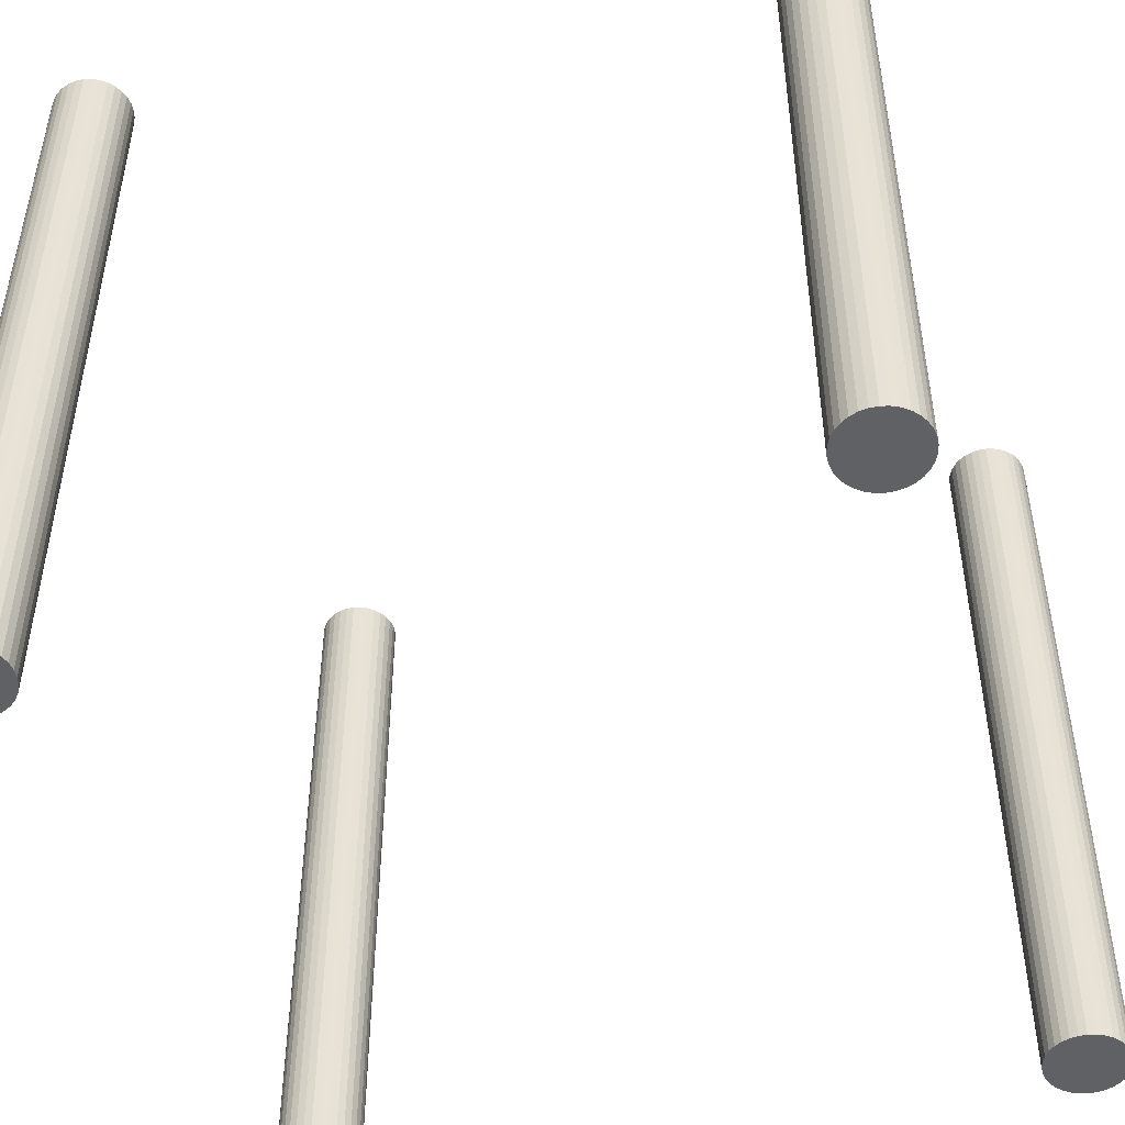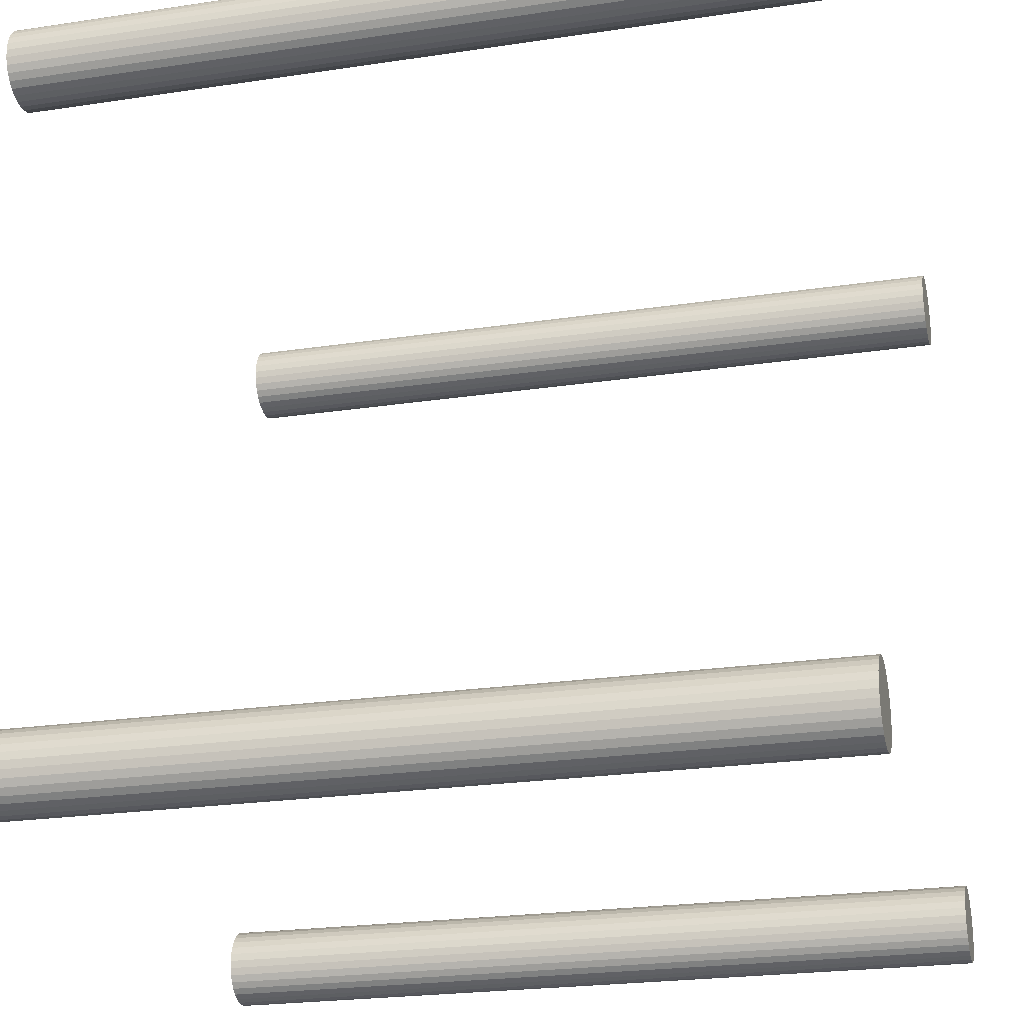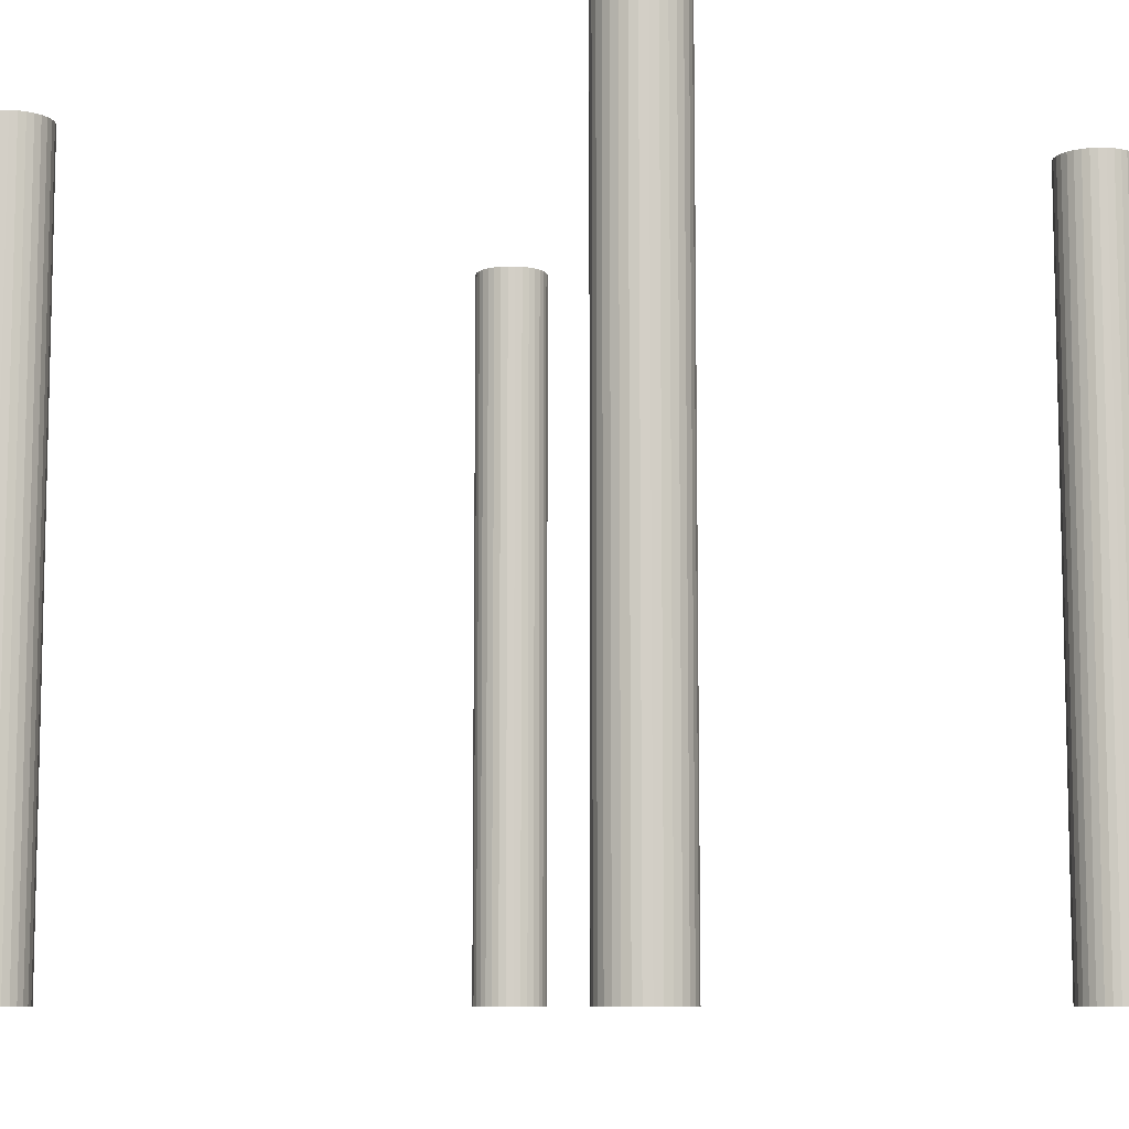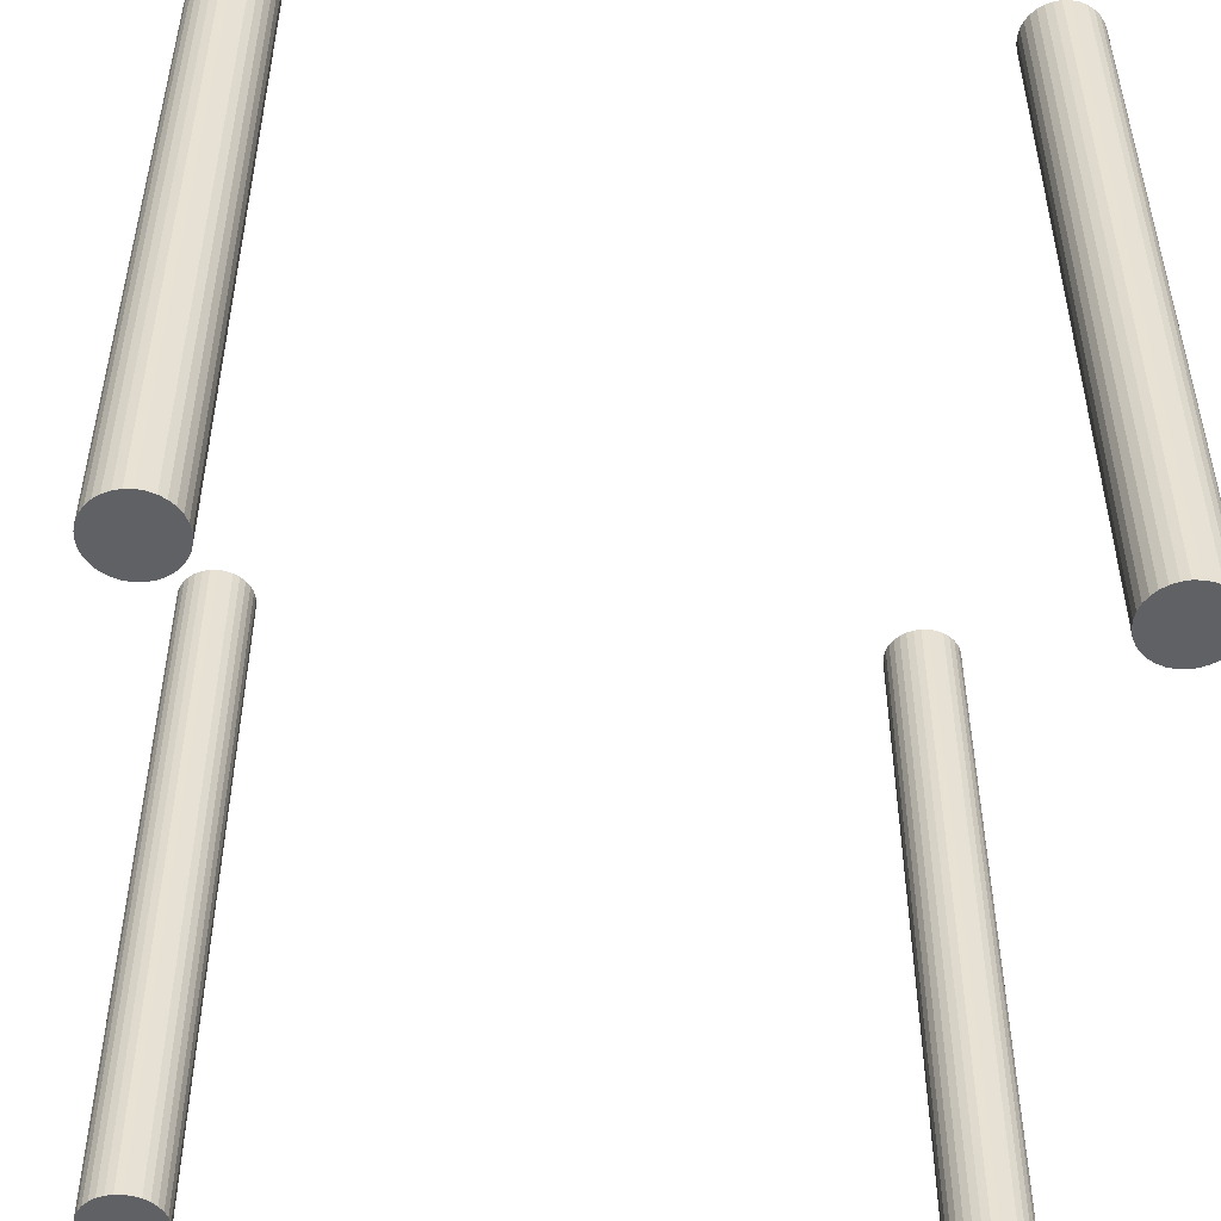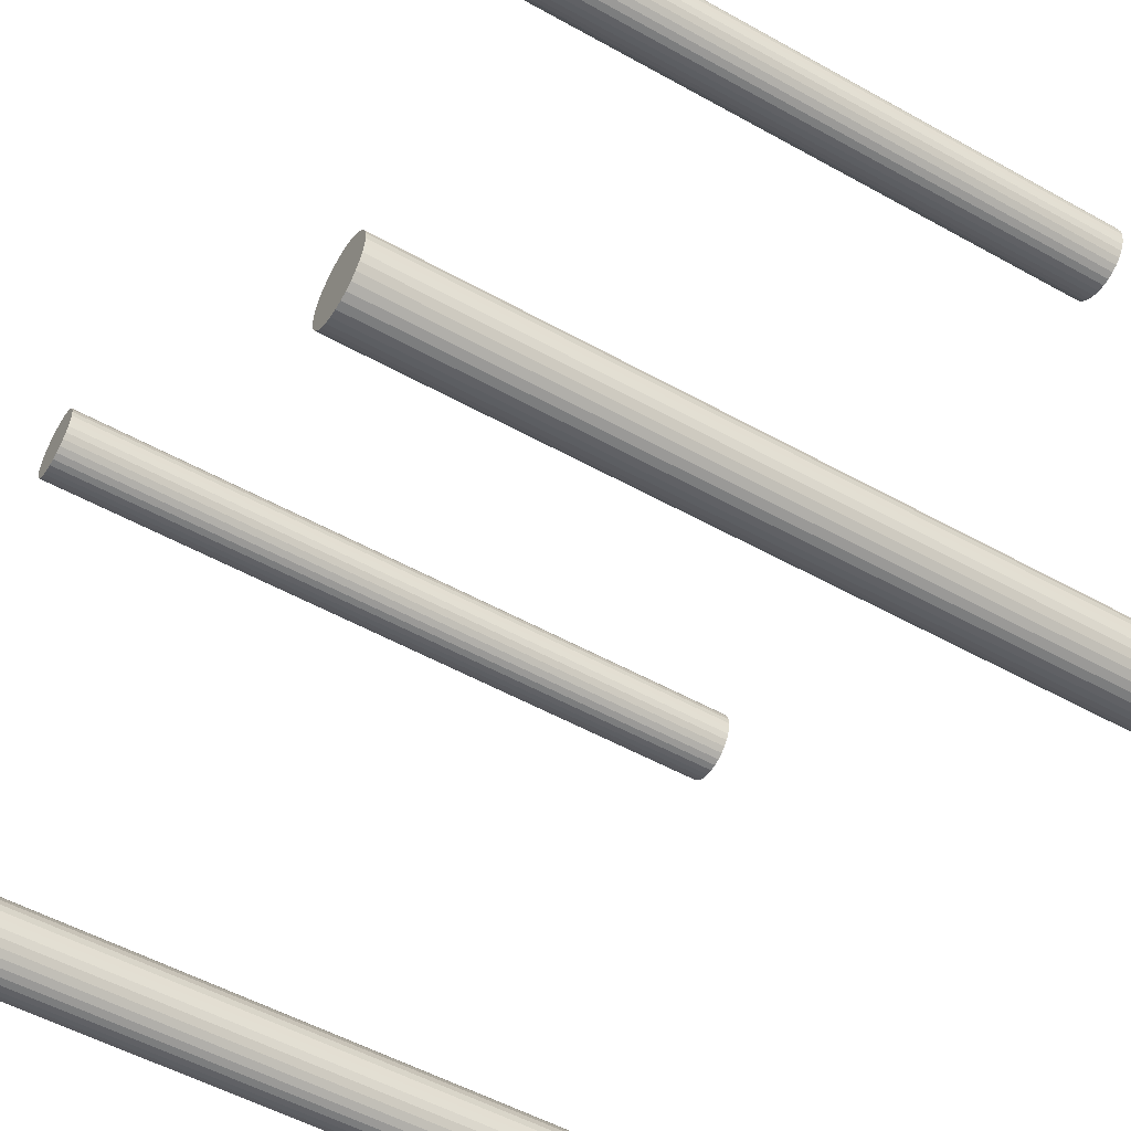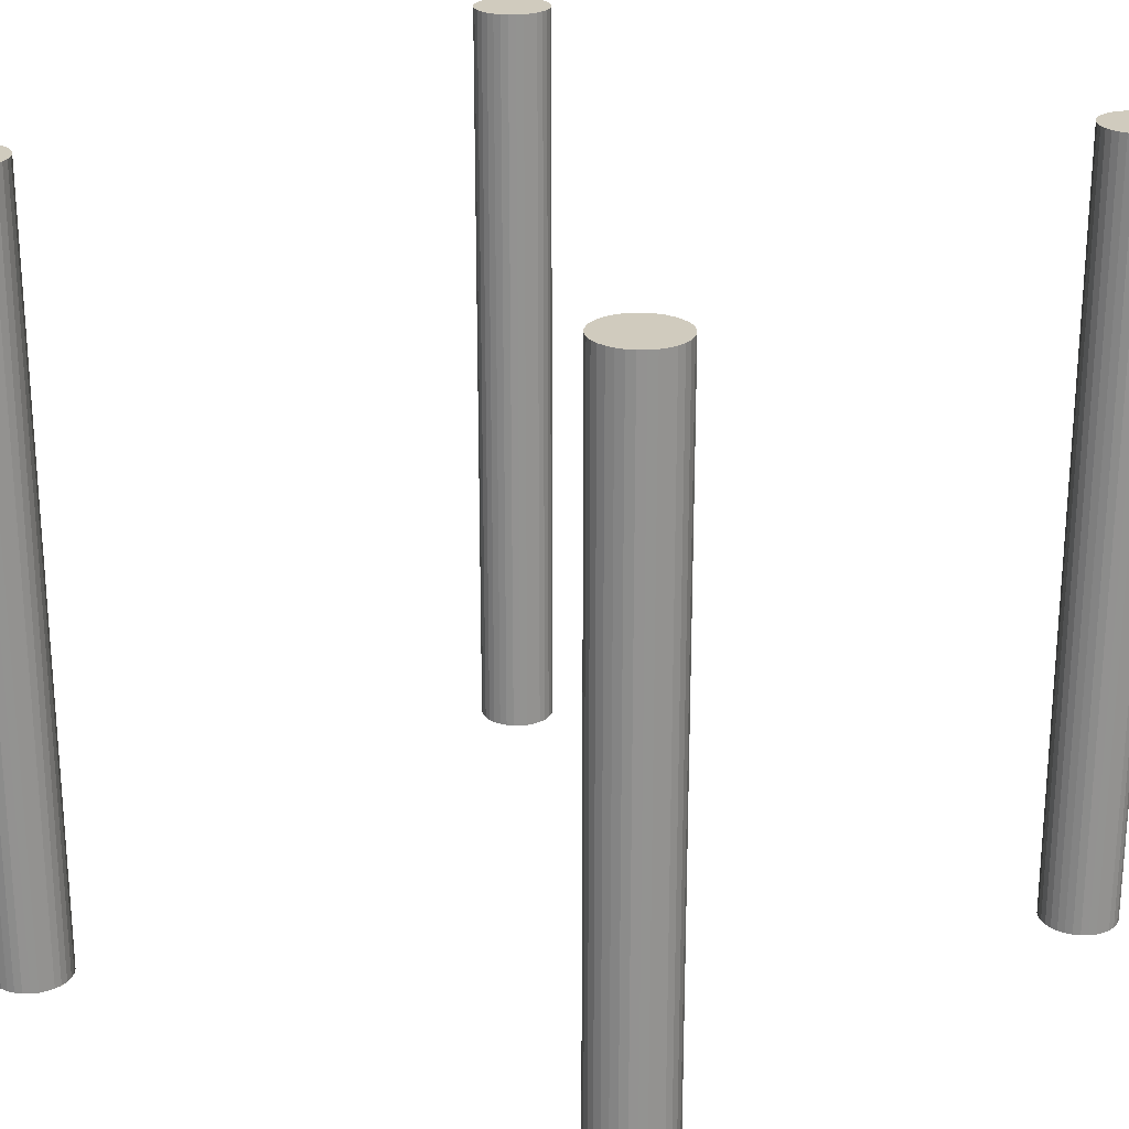
<metadata>
{"format":"obj","ext":"obj","renderer":"f3d","projection":"perspective","resolution":1024,"background":"white","views":[{"elev":-48.9,"azim":108.4,"up":"+Y"},{"elev":-23.3,"azim":104.3,"up":"+Z"},{"elev":-8.6,"azim":-141.6,"up":"+Y"},{"elev":-50.3,"azim":-96.2,"up":"+Y"},{"elev":-53.9,"azim":-120.6,"up":"+Z"},{"elev":23.6,"azim":-141.0,"up":"+Y"}]}
</metadata>
<code>
o Cylinder.001
v 0.45 -0.5 0.4
v 0.45 0.5 0.4
v 0.4598 -0.5 0.401
v 0.4598 0.5 0.401
v 0.4691 -0.5 0.4038
v 0.4691 0.5 0.4038
v 0.4778 -0.5 0.4084
v 0.4778 0.5 0.4084
v 0.4854 -0.5 0.4146
v 0.4854 0.5 0.4146
v 0.4916 -0.5 0.4222
v 0.4916 0.5 0.4222
v 0.4962 -0.5 0.4309
v 0.4962 0.5 0.4309
v 0.499 -0.5 0.4402
v 0.499 0.5 0.4402
v 0.5 -0.5 0.45
v 0.5 0.5 0.45
v 0.499 -0.5 0.4598
v 0.499 0.5 0.4598
v 0.4962 -0.5 0.4691
v 0.4962 0.5 0.4691
v 0.4916 -0.5 0.4778
v 0.4916 0.5 0.4778
v 0.4854 -0.5 0.4854
v 0.4854 0.5 0.4854
v 0.4778 -0.5 0.4916
v 0.4778 0.5 0.4916
v 0.4691 -0.5 0.4962
v 0.4691 0.5 0.4962
v 0.4598 -0.5 0.499
v 0.4598 0.5 0.499
v 0.45 -0.5 0.5
v 0.45 0.5 0.5
v 0.4402 -0.5 0.499
v 0.4402 0.5 0.499
v 0.4309 -0.5 0.4962
v 0.4309 0.5 0.4962
v 0.4222 -0.5 0.4916
v 0.4222 0.5 0.4916
v 0.4146 -0.5 0.4854
v 0.4146 0.5 0.4854
v 0.4084 -0.5 0.4778
v 0.4084 0.5 0.4778
v 0.4038 -0.5 0.4691
v 0.4038 0.5 0.4691
v 0.401 -0.5 0.4598
v 0.401 0.5 0.4598
v 0.4 -0.5 0.45
v 0.4 0.5 0.45
v 0.401 -0.5 0.4402
v 0.401 0.5 0.4402
v 0.4038 -0.5 0.4309
v 0.4038 0.5 0.4309
v 0.4084 -0.5 0.4222
v 0.4084 0.5 0.4222
v 0.4146 -0.5 0.4146
v 0.4146 0.5 0.4146
v 0.4222 -0.5 0.4084
v 0.4222 0.5 0.4084
v 0.4309 -0.5 0.4038
v 0.4309 0.5 0.4038
v 0.4402 -0.5 0.401
v 0.4402 0.5 0.401
v -0.45 -0.5 -0.5
v -0.45 0.5 -0.5
v -0.4402 -0.5 -0.499
v -0.4402 0.5 -0.499
v -0.4309 -0.5 -0.4962
v -0.4309 0.5 -0.4962
v -0.4222 -0.5 -0.4916
v -0.4222 0.5 -0.4916
v -0.4146 -0.5 -0.4854
v -0.4146 0.5 -0.4854
v -0.4084 -0.5 -0.4778
v -0.4084 0.5 -0.4778
v -0.4038 -0.5 -0.4691
v -0.4038 0.5 -0.4691
v -0.401 -0.5 -0.4598
v -0.401 0.5 -0.4598
v -0.4 -0.5 -0.45
v -0.4 0.5 -0.45
v -0.401 -0.5 -0.4402
v -0.401 0.5 -0.4402
v -0.4038 -0.5 -0.4309
v -0.4038 0.5 -0.4309
v -0.4084 -0.5 -0.4222
v -0.4084 0.5 -0.4222
v -0.4146 -0.5 -0.4146
v -0.4146 0.5 -0.4146
v -0.4222 -0.5 -0.4084
v -0.4222 0.5 -0.4084
v -0.4309 -0.5 -0.4038
v -0.4309 0.5 -0.4038
v -0.4402 -0.5 -0.401
v -0.4402 0.5 -0.401
v -0.45 -0.5 -0.4
v -0.45 0.5 -0.4
v -0.4598 -0.5 -0.401
v -0.4598 0.5 -0.401
v -0.4691 -0.5 -0.4038
v -0.4691 0.5 -0.4038
v -0.4778 -0.5 -0.4084
v -0.4778 0.5 -0.4084
v -0.4854 -0.5 -0.4146
v -0.4854 0.5 -0.4146
v -0.4916 -0.5 -0.4222
v -0.4916 0.5 -0.4222
v -0.4962 -0.5 -0.4309
v -0.4962 0.5 -0.4309
v -0.499 -0.5 -0.4402
v -0.499 0.5 -0.4402
v -0.5 -0.5 -0.45
v -0.5 0.5 -0.45
v -0.499 -0.5 -0.4598
v -0.499 0.5 -0.4598
v -0.4962 -0.5 -0.4691
v -0.4962 0.5 -0.4691
v -0.4916 -0.5 -0.4778
v -0.4916 0.5 -0.4778
v -0.4854 -0.5 -0.4854
v -0.4854 0.5 -0.4854
v -0.4778 -0.5 -0.4916
v -0.4778 0.5 -0.4916
v -0.4691 -0.5 -0.4962
v -0.4691 0.5 -0.4962
v -0.4598 -0.5 -0.499
v -0.4598 0.5 -0.499
v -0.45 -0.5 0.4
v -0.45 0.5 0.4
v -0.4402 -0.5 0.401
v -0.4402 0.5 0.401
v -0.4309 -0.5 0.4038
v -0.4309 0.5 0.4038
v -0.4222 -0.5 0.4084
v -0.4222 0.5 0.4084
v -0.4146 -0.5 0.4146
v -0.4146 0.5 0.4146
v -0.4084 -0.5 0.4222
v -0.4084 0.5 0.4222
v -0.4038 -0.5 0.4309
v -0.4038 0.5 0.4309
v -0.401 -0.5 0.4402
v -0.401 0.5 0.4402
v -0.4 -0.5 0.45
v -0.4 0.5 0.45
v -0.401 -0.5 0.4598
v -0.401 0.5 0.4598
v -0.4038 -0.5 0.4691
v -0.4038 0.5 0.4691
v -0.4084 -0.5 0.4778
v -0.4084 0.5 0.4778
v -0.4146 -0.5 0.4854
v -0.4146 0.5 0.4854
v -0.4222 -0.5 0.4916
v -0.4222 0.5 0.4916
v -0.4309 -0.5 0.4962
v -0.4309 0.5 0.4962
v -0.4402 -0.5 0.499
v -0.4402 0.5 0.499
v -0.45 -0.5 0.5
v -0.45 0.5 0.5
v -0.4598 -0.5 0.499
v -0.4598 0.5 0.499
v -0.4691 -0.5 0.4962
v -0.4691 0.5 0.4962
v -0.4778 -0.5 0.4916
v -0.4778 0.5 0.4916
v -0.4854 -0.5 0.4854
v -0.4854 0.5 0.4854
v -0.4916 -0.5 0.4778
v -0.4916 0.5 0.4778
v -0.4962 -0.5 0.4691
v -0.4962 0.5 0.4691
v -0.499 -0.5 0.4598
v -0.499 0.5 0.4598
v -0.5 -0.5 0.45
v -0.5 0.5 0.45
v -0.499 -0.5 0.4402
v -0.499 0.5 0.4402
v -0.4962 -0.5 0.4309
v -0.4962 0.5 0.4309
v -0.4916 -0.5 0.4222
v -0.4916 0.5 0.4222
v -0.4854 -0.5 0.4146
v -0.4854 0.5 0.4146
v -0.4778 -0.5 0.4084
v -0.4778 0.5 0.4084
v -0.4691 -0.5 0.4038
v -0.4691 0.5 0.4038
v -0.4598 -0.5 0.401
v -0.4598 0.5 0.401
v 0.45 -0.5 -0.5
v 0.45 0.5 -0.5
v 0.4598 -0.5 -0.499
v 0.4598 0.5 -0.499
v 0.4691 -0.5 -0.4962
v 0.4691 0.5 -0.4962
v 0.4778 -0.5 -0.4916
v 0.4778 0.5 -0.4916
v 0.4854 -0.5 -0.4854
v 0.4854 0.5 -0.4854
v 0.4916 -0.5 -0.4778
v 0.4916 0.5 -0.4778
v 0.4962 -0.5 -0.4691
v 0.4962 0.5 -0.4691
v 0.499 -0.5 -0.4598
v 0.499 0.5 -0.4598
v 0.5 -0.5 -0.45
v 0.5 0.5 -0.45
v 0.499 -0.5 -0.4402
v 0.499 0.5 -0.4402
v 0.4962 -0.5 -0.4309
v 0.4962 0.5 -0.4309
v 0.4916 -0.5 -0.4222
v 0.4916 0.5 -0.4222
v 0.4854 -0.5 -0.4146
v 0.4854 0.5 -0.4146
v 0.4778 -0.5 -0.4084
v 0.4778 0.5 -0.4084
v 0.4691 -0.5 -0.4038
v 0.4691 0.5 -0.4038
v 0.4598 -0.5 -0.401
v 0.4598 0.5 -0.401
v 0.45 -0.5 -0.4
v 0.45 0.5 -0.4
v 0.4402 -0.5 -0.401
v 0.4402 0.5 -0.401
v 0.4309 -0.5 -0.4038
v 0.4309 0.5 -0.4038
v 0.4222 -0.5 -0.4084
v 0.4222 0.5 -0.4084
v 0.4146 -0.5 -0.4146
v 0.4146 0.5 -0.4146
v 0.4084 -0.5 -0.4222
v 0.4084 0.5 -0.4222
v 0.4038 -0.5 -0.4309
v 0.4038 0.5 -0.4309
v 0.401 -0.5 -0.4402
v 0.401 0.5 -0.4402
v 0.4 -0.5 -0.45
v 0.4 0.5 -0.45
v 0.401 -0.5 -0.4598
v 0.401 0.5 -0.4598
v 0.4038 -0.5 -0.4691
v 0.4038 0.5 -0.4691
v 0.4084 -0.5 -0.4778
v 0.4084 0.5 -0.4778
v 0.4146 -0.5 -0.4854
v 0.4146 0.5 -0.4854
v 0.4222 -0.5 -0.4916
v 0.4222 0.5 -0.4916
v 0.4309 -0.5 -0.4962
v 0.4309 0.5 -0.4962
v 0.4402 -0.5 -0.499
v 0.4402 0.5 -0.499
f 1 2 4 3
f 3 4 6 5
f 5 6 8 7
f 7 8 10 9
f 9 10 12 11
f 11 12 14 13
f 13 14 16 15
f 15 16 18 17
f 17 18 20 19
f 19 20 22 21
f 21 22 24 23
f 23 24 26 25
f 25 26 28 27
f 27 28 30 29
f 29 30 32 31
f 31 32 34 33
f 33 34 36 35
f 35 36 38 37
f 37 38 40 39
f 39 40 42 41
f 41 42 44 43
f 43 44 46 45
f 45 46 48 47
f 47 48 50 49
f 49 50 52 51
f 51 52 54 53
f 53 54 56 55
f 55 56 58 57
f 57 58 60 59
f 59 60 62 61
f 4 2 64 62 60 58 56 54 52 50 48 46 44 42 40 38 36 34 32 30 28 26 24 22 20 18 16 14 12 10 8 6
f 63 64 2 1
f 61 62 64 63
f 1 3 5 7 9 11 13 15 17 19 21 23 25 27 29 31 33 35 37 39 41 43 45 47 49 51 53 55 57 59 61 63
f 65 66 68 67
f 67 68 70 69
f 69 70 72 71
f 71 72 74 73
f 73 74 76 75
f 75 76 78 77
f 77 78 80 79
f 79 80 82 81
f 81 82 84 83
f 83 84 86 85
f 85 86 88 87
f 87 88 90 89
f 89 90 92 91
f 91 92 94 93
f 93 94 96 95
f 95 96 98 97
f 97 98 100 99
f 99 100 102 101
f 101 102 104 103
f 103 104 106 105
f 105 106 108 107
f 107 108 110 109
f 109 110 112 111
f 111 112 114 113
f 113 114 116 115
f 115 116 118 117
f 117 118 120 119
f 119 120 122 121
f 121 122 124 123
f 123 124 126 125
f 68 66 128 126 124 122 120 118 116 114 112 110 108 106 104 102 100 98 96 94 92 90 88 86 84 82 80 78 76 74 72 70
f 127 128 66 65
f 125 126 128 127
f 65 67 69 71 73 75 77 79 81 83 85 87 89 91 93 95 97 99 101 103 105 107 109 111 113 115 117 119 121 123 125 127
f 129 130 132 131
f 131 132 134 133
f 133 134 136 135
f 135 136 138 137
f 137 138 140 139
f 139 140 142 141
f 141 142 144 143
f 143 144 146 145
f 145 146 148 147
f 147 148 150 149
f 149 150 152 151
f 151 152 154 153
f 153 154 156 155
f 155 156 158 157
f 157 158 160 159
f 159 160 162 161
f 161 162 164 163
f 163 164 166 165
f 165 166 168 167
f 167 168 170 169
f 169 170 172 171
f 171 172 174 173
f 173 174 176 175
f 175 176 178 177
f 177 178 180 179
f 179 180 182 181
f 181 182 184 183
f 183 184 186 185
f 185 186 188 187
f 187 188 190 189
f 132 130 192 190 188 186 184 182 180 178 176 174 172 170 168 166 164 162 160 158 156 154 152 150 148 146 144 142 140 138 136 134
f 191 192 130 129
f 189 190 192 191
f 129 131 133 135 137 139 141 143 145 147 149 151 153 155 157 159 161 163 165 167 169 171 173 175 177 179 181 183 185 187 189 191
f 193 194 196 195
f 195 196 198 197
f 197 198 200 199
f 199 200 202 201
f 201 202 204 203
f 203 204 206 205
f 205 206 208 207
f 207 208 210 209
f 209 210 212 211
f 211 212 214 213
f 213 214 216 215
f 215 216 218 217
f 217 218 220 219
f 219 220 222 221
f 221 222 224 223
f 223 224 226 225
f 225 226 228 227
f 227 228 230 229
f 229 230 232 231
f 231 232 234 233
f 233 234 236 235
f 235 236 238 237
f 237 238 240 239
f 239 240 242 241
f 241 242 244 243
f 243 244 246 245
f 245 246 248 247
f 247 248 250 249
f 249 250 252 251
f 251 252 254 253
f 196 194 256 254 252 250 248 246 244 242 240 238 236 234 232 230 228 226 224 222 220 218 216 214 212 210 208 206 204 202 200 198
f 255 256 194 193
f 253 254 256 255
f 193 195 197 199 201 203 205 207 209 211 213 215 217 219 221 223 225 227 229 231 233 235 237 239 241 243 245 247 249 251 253 255

</code>
